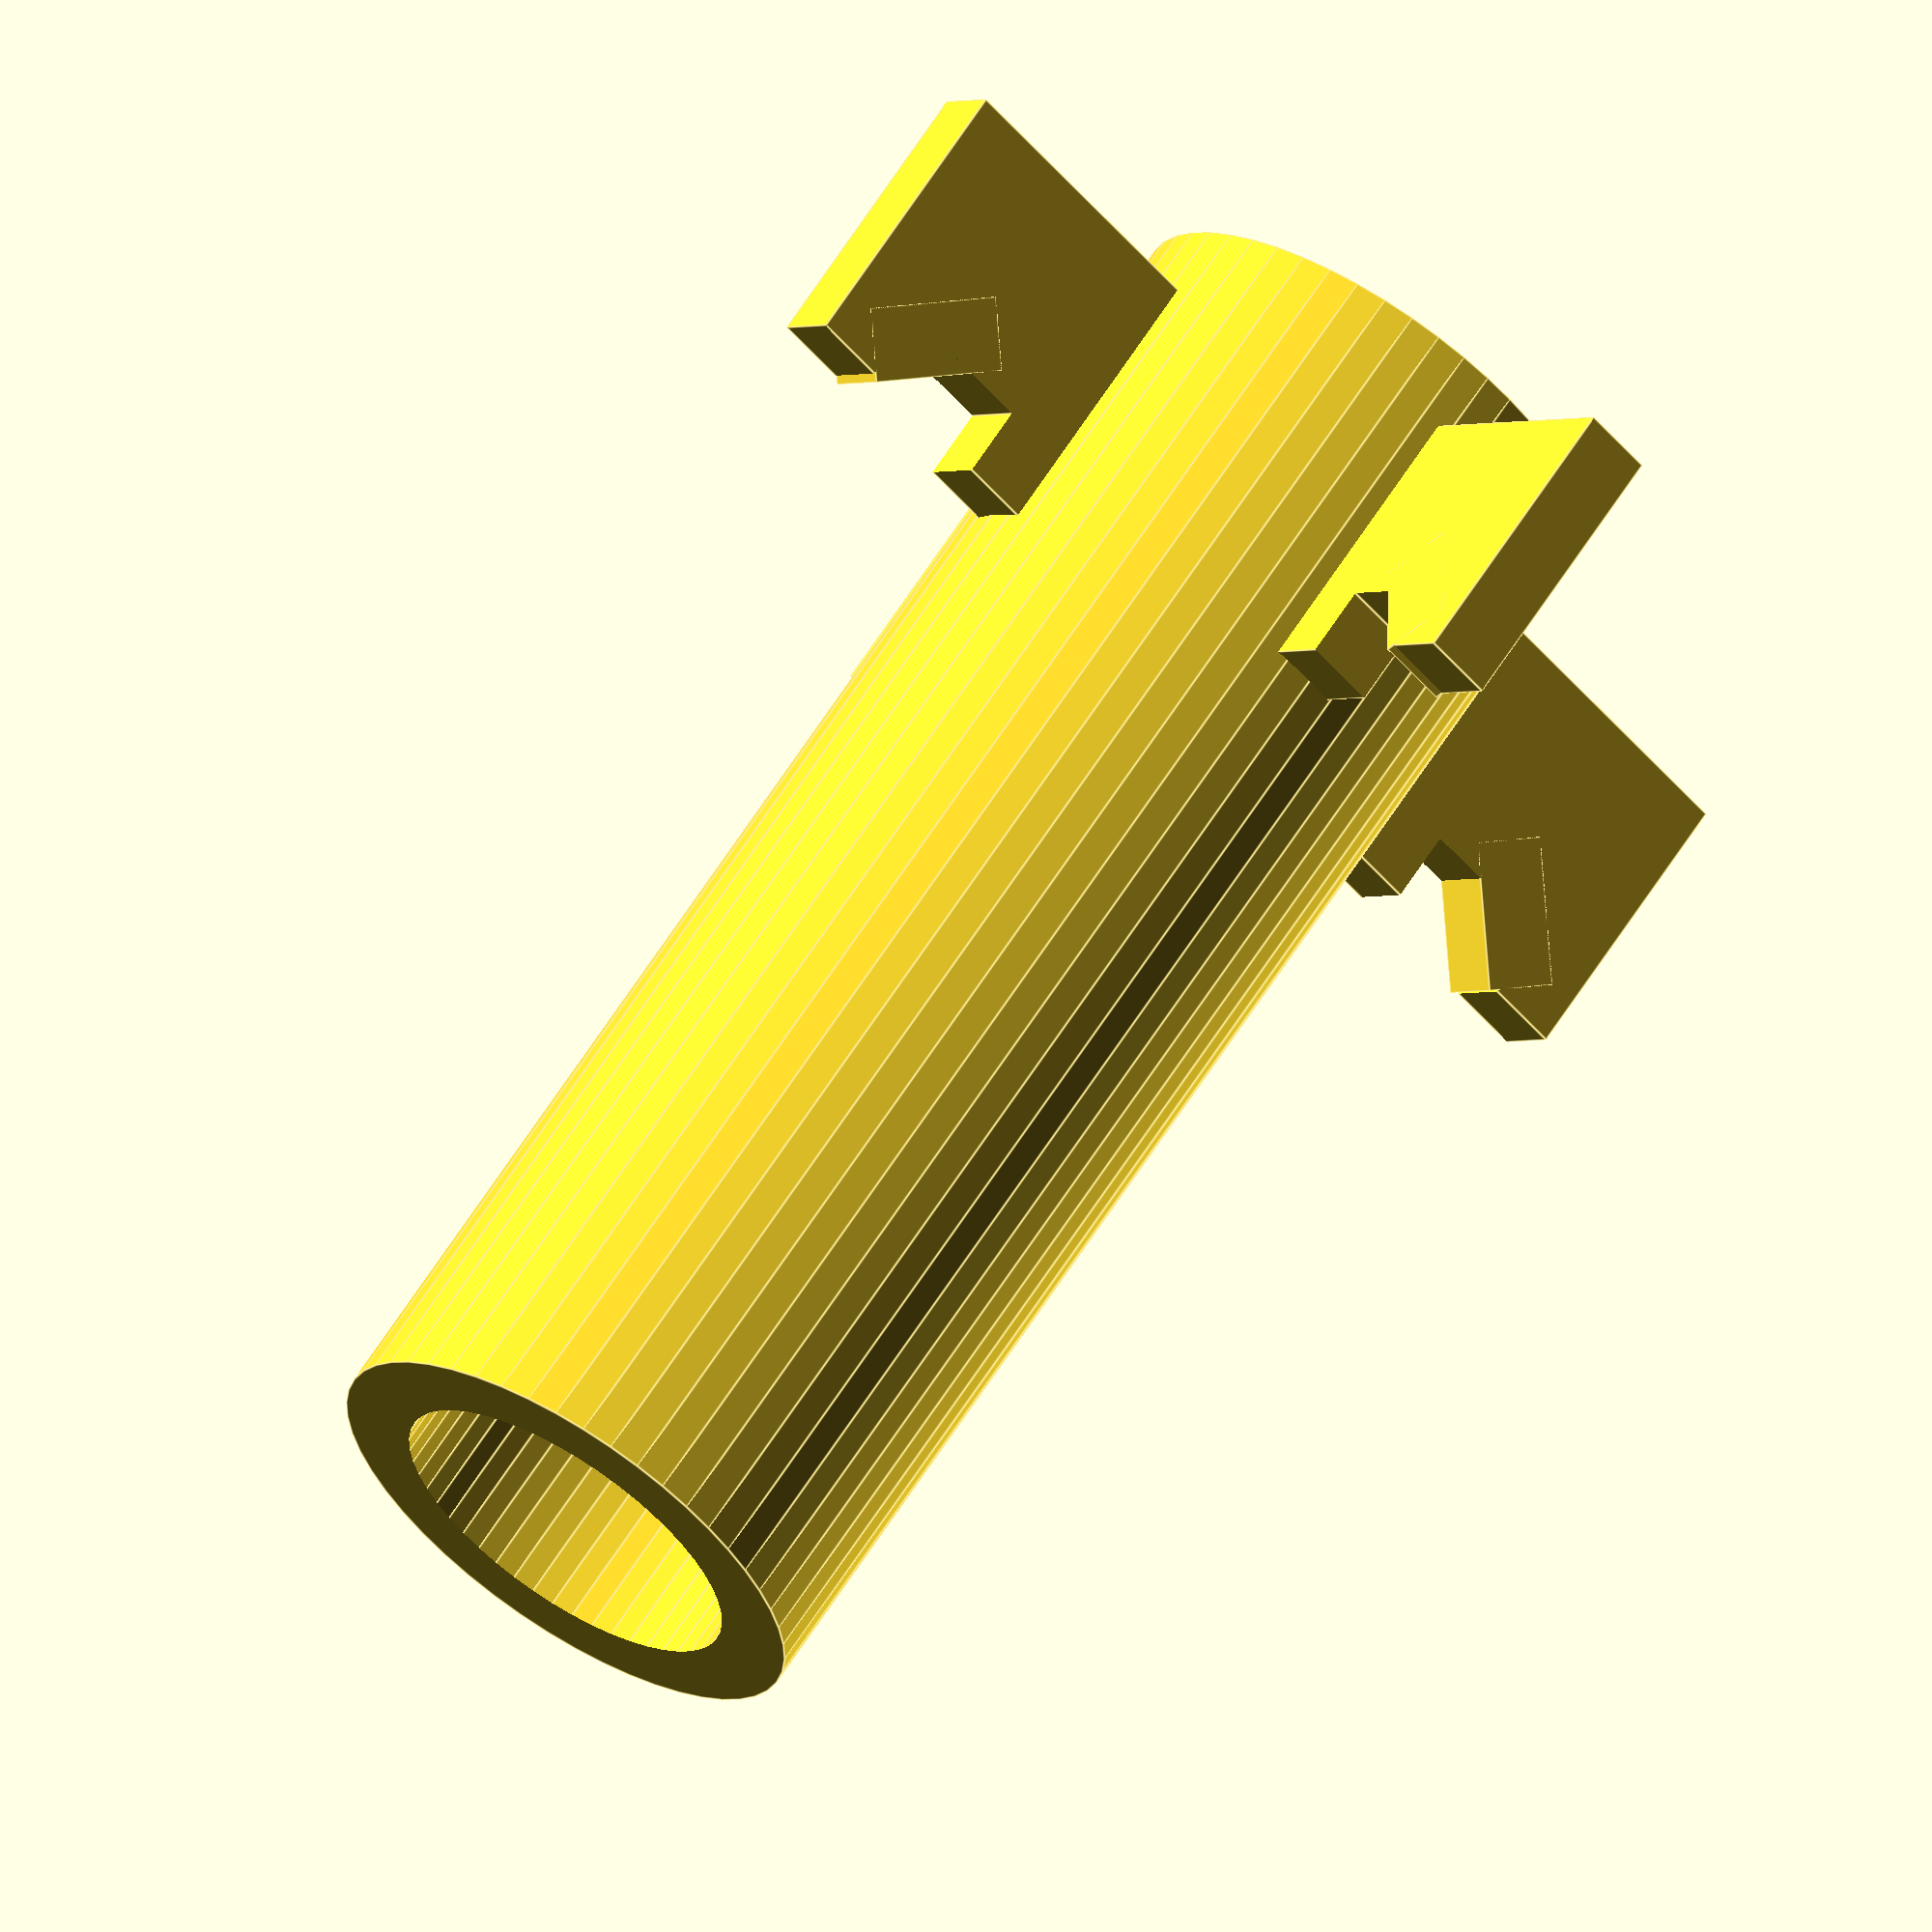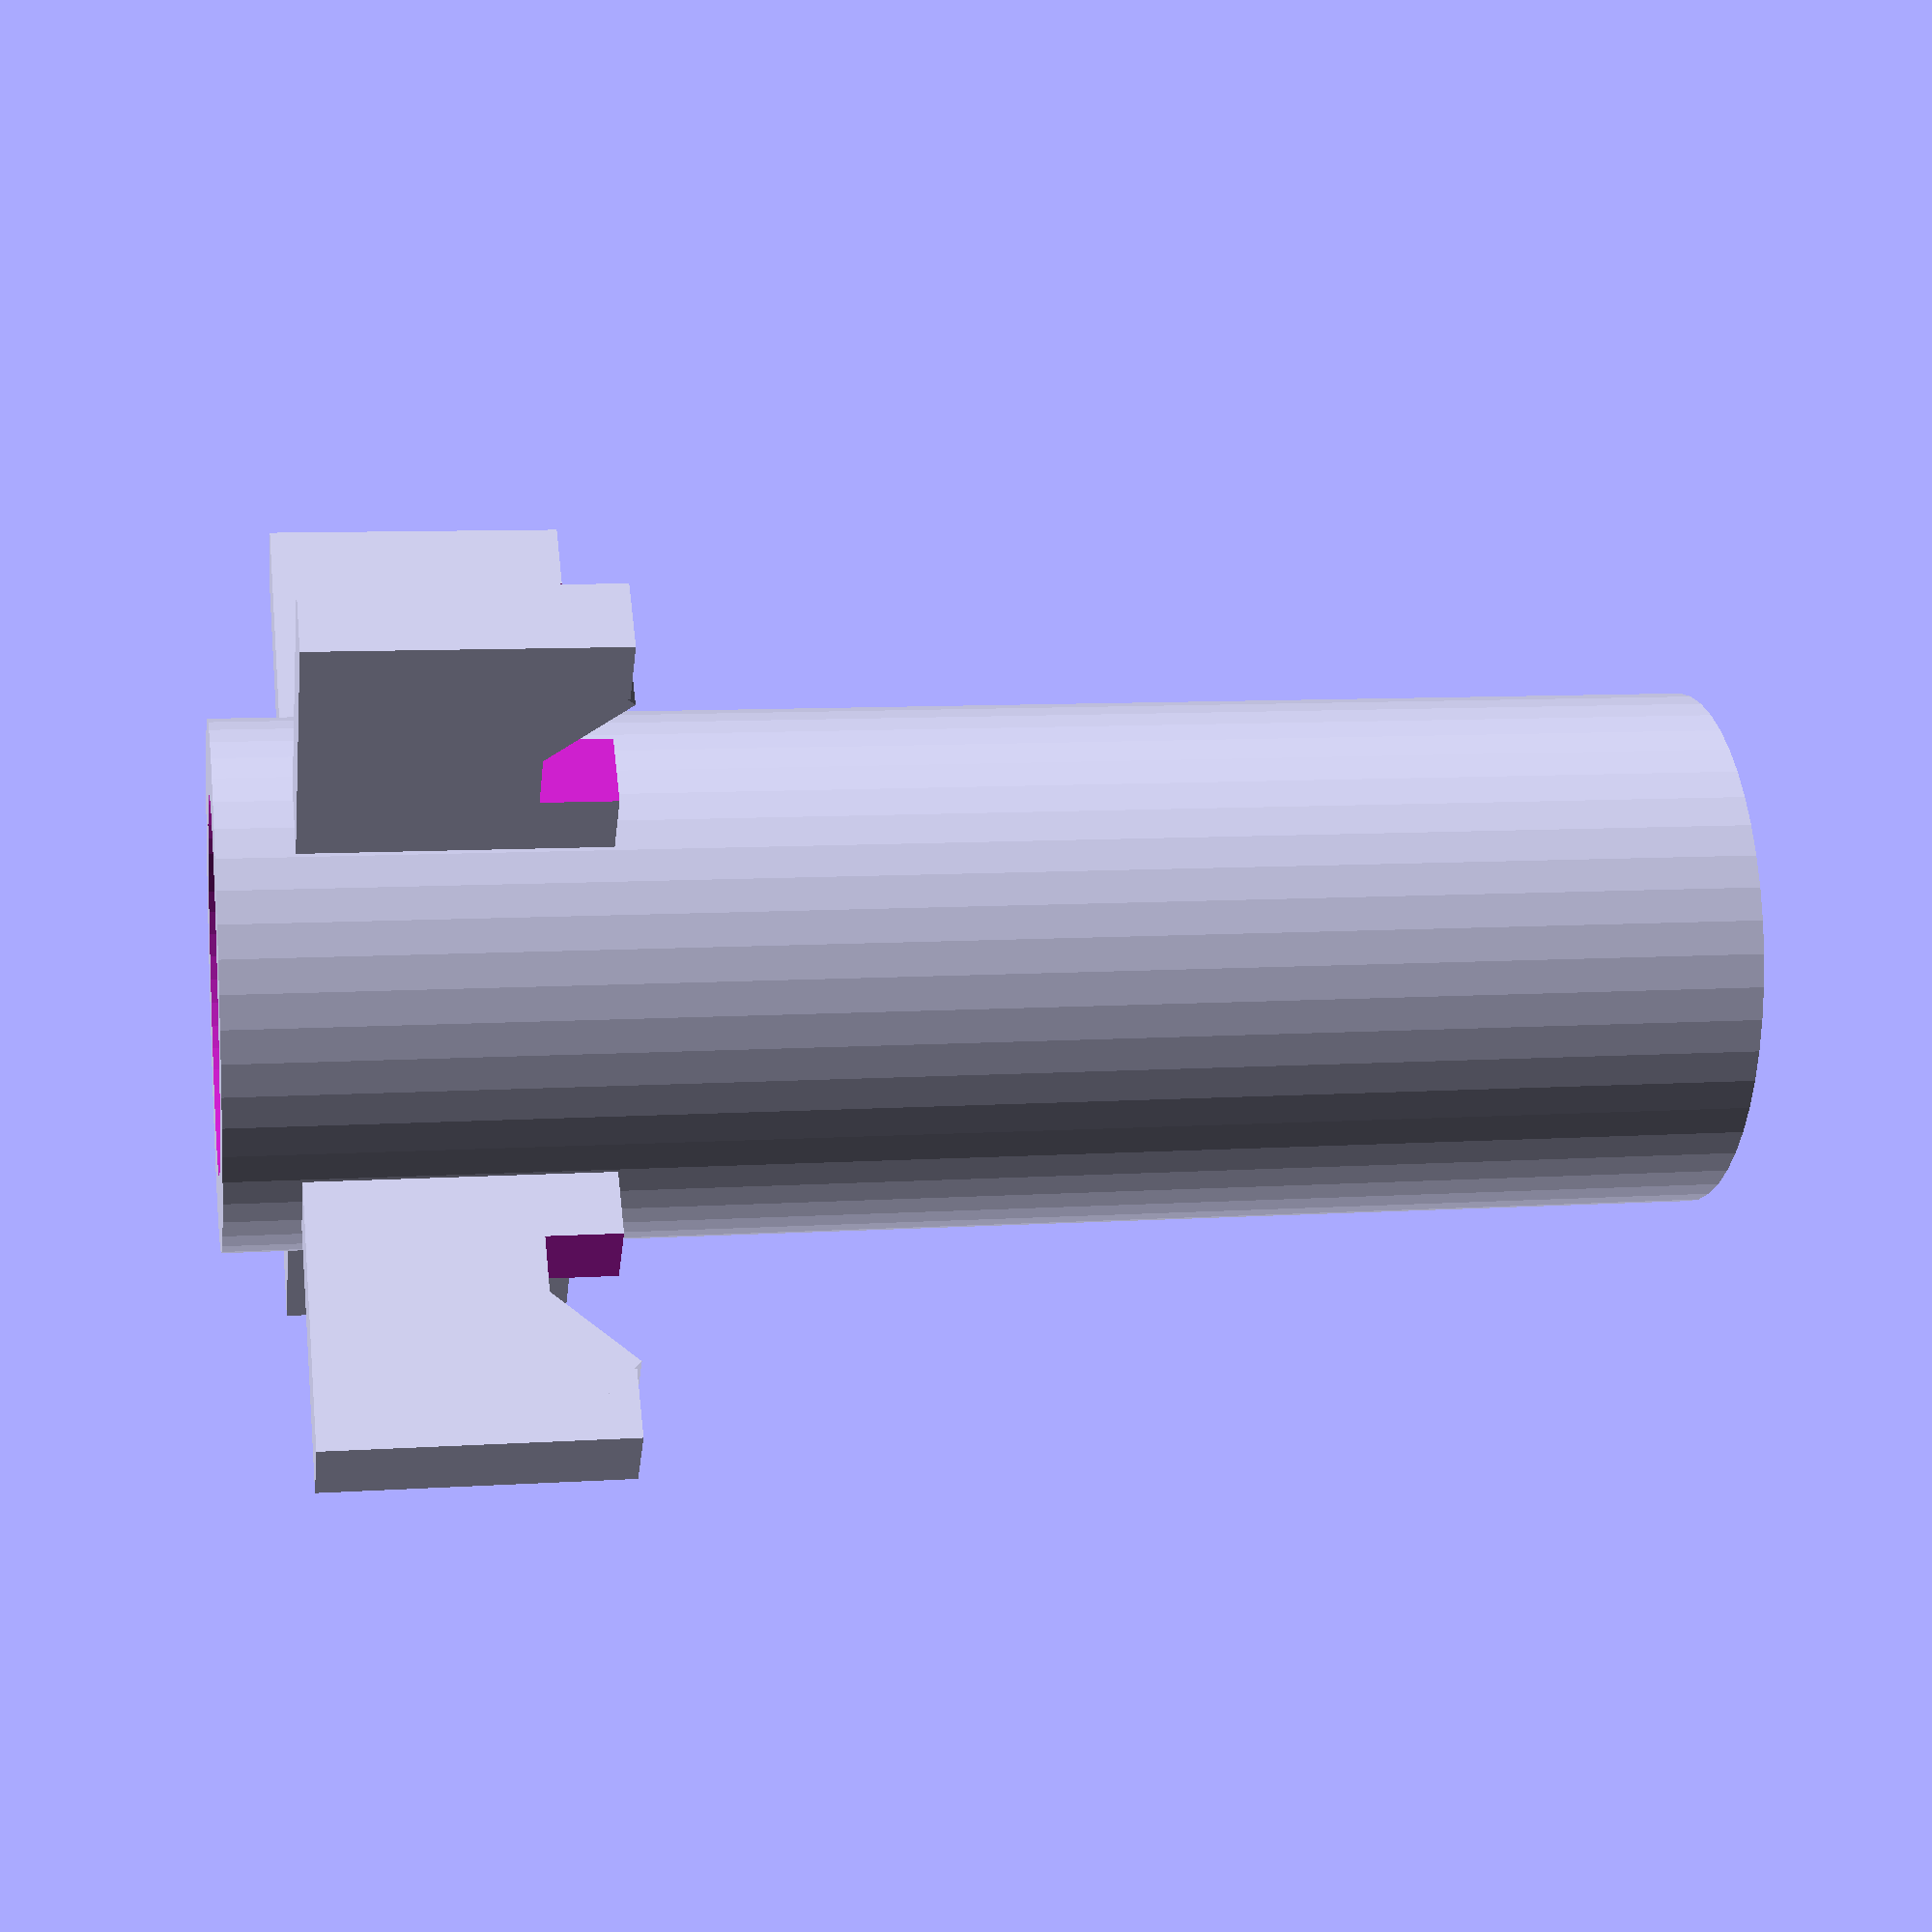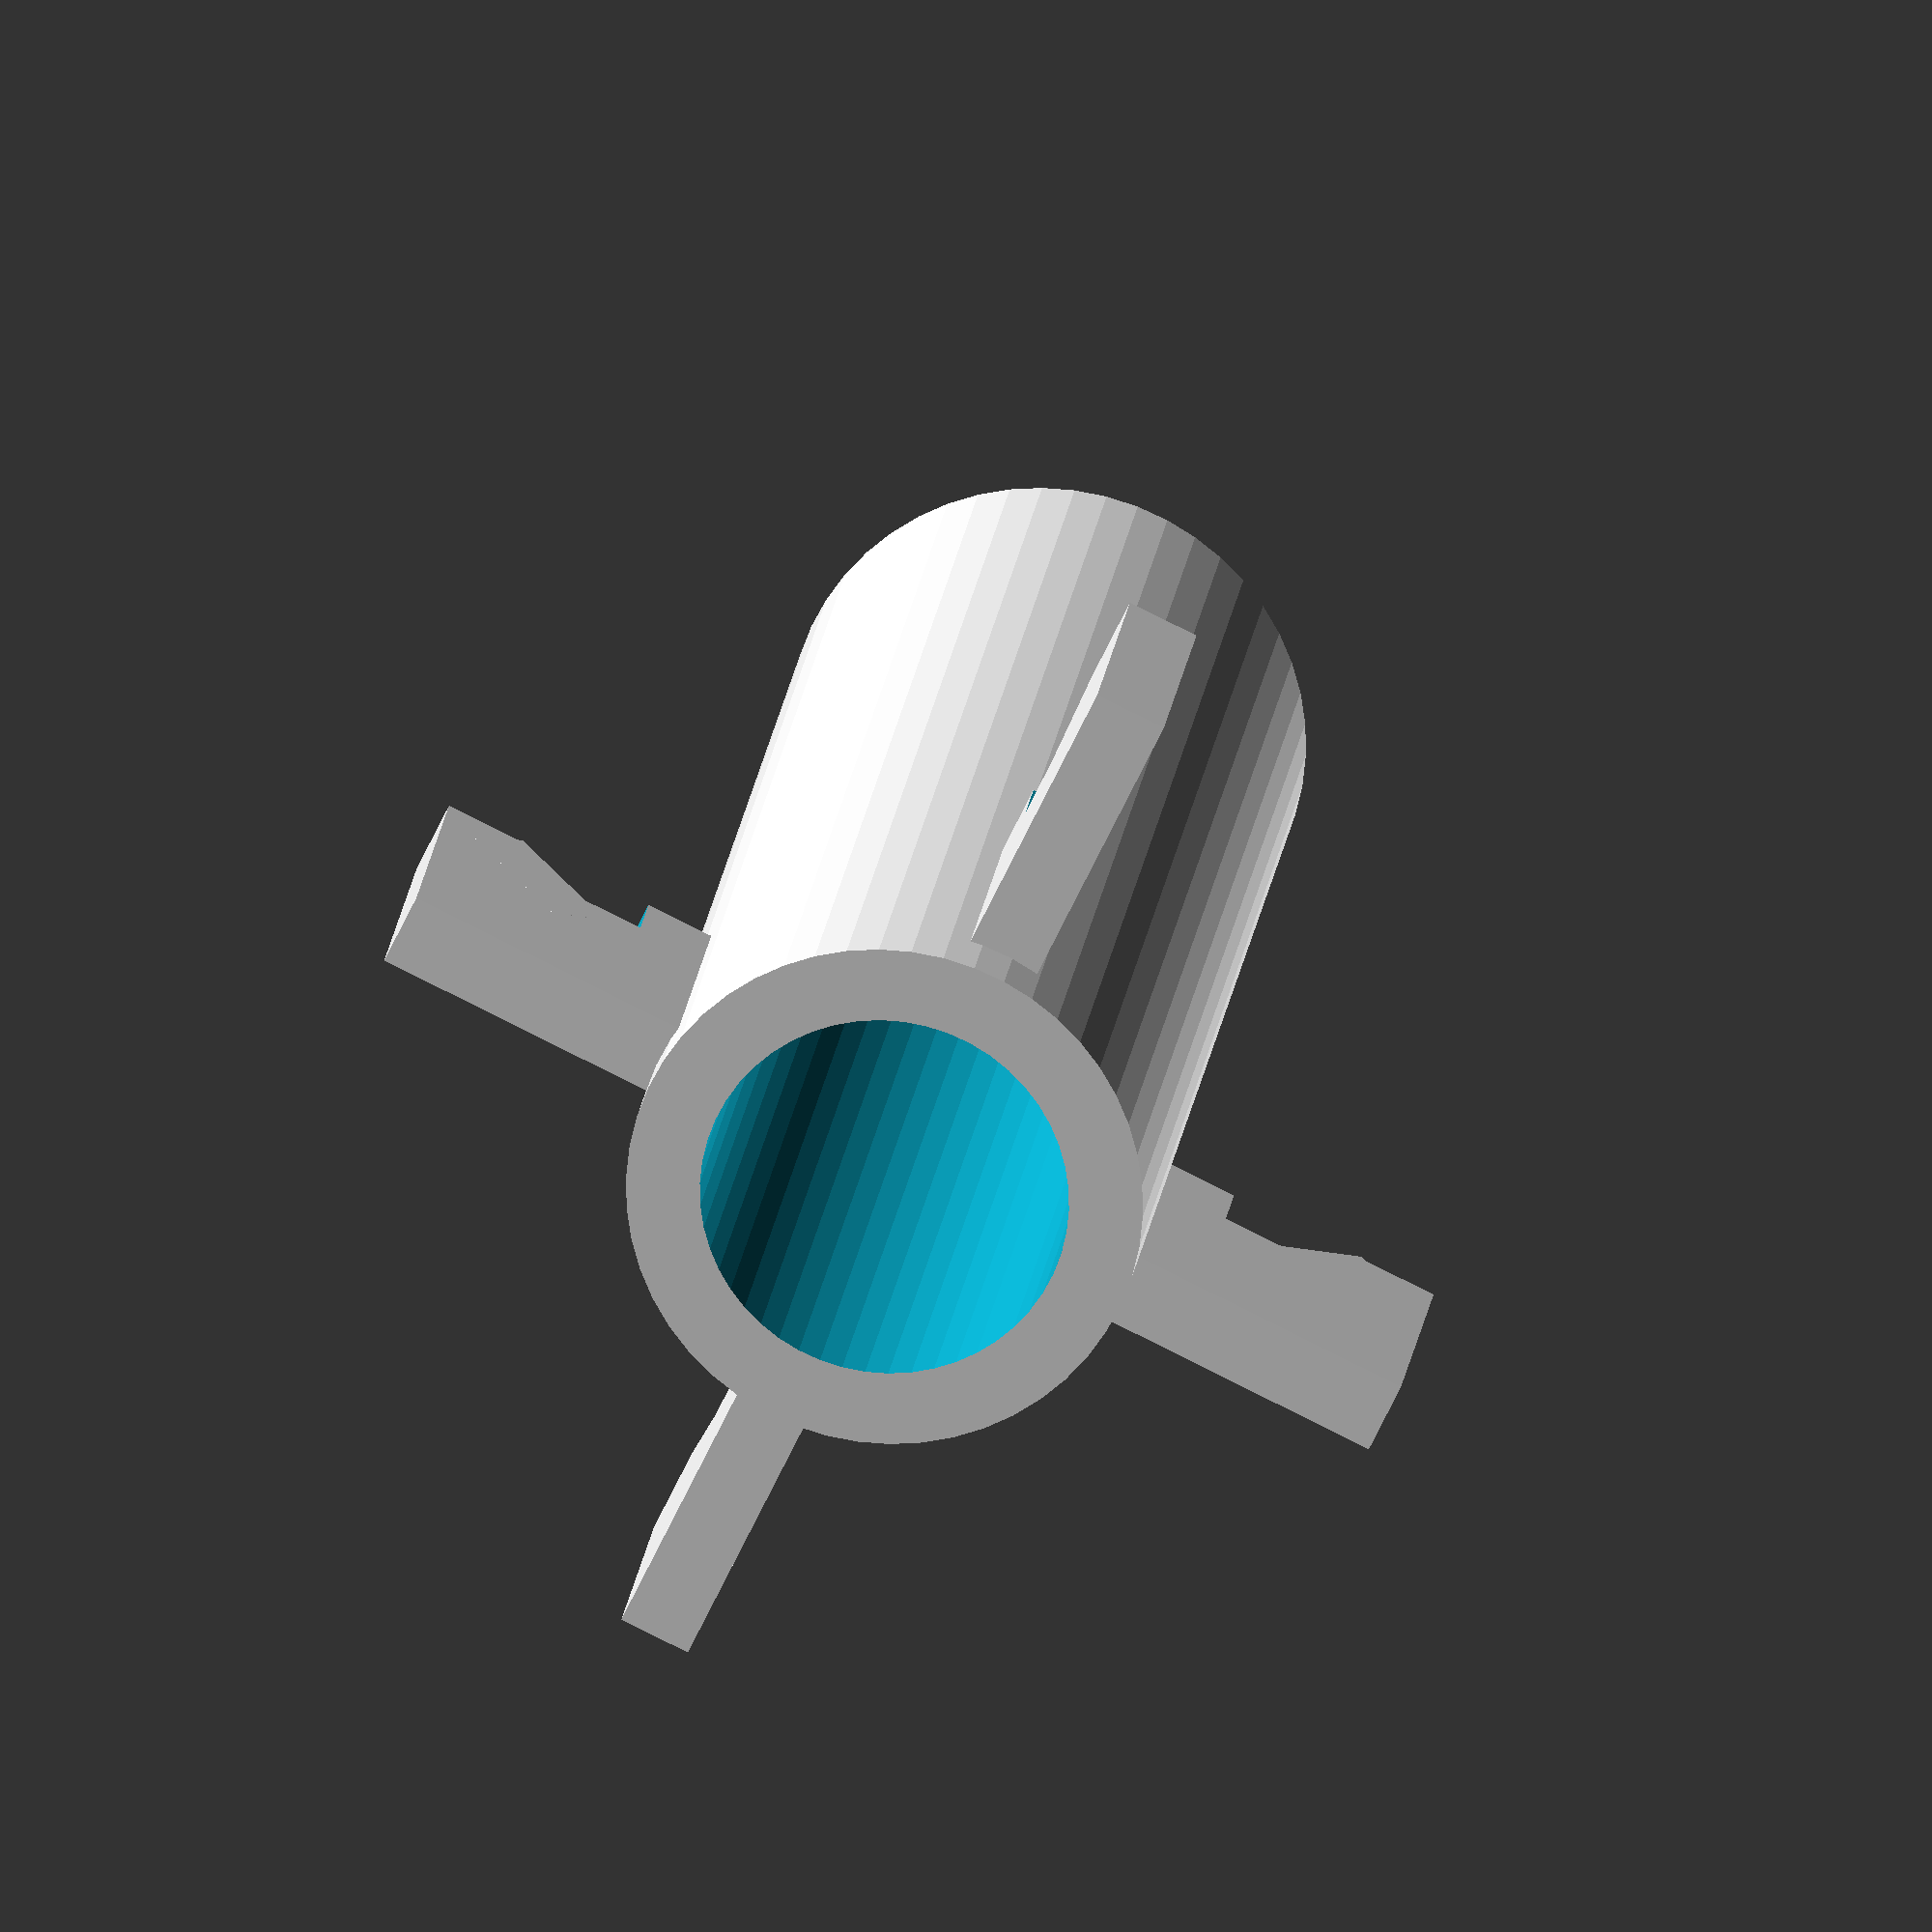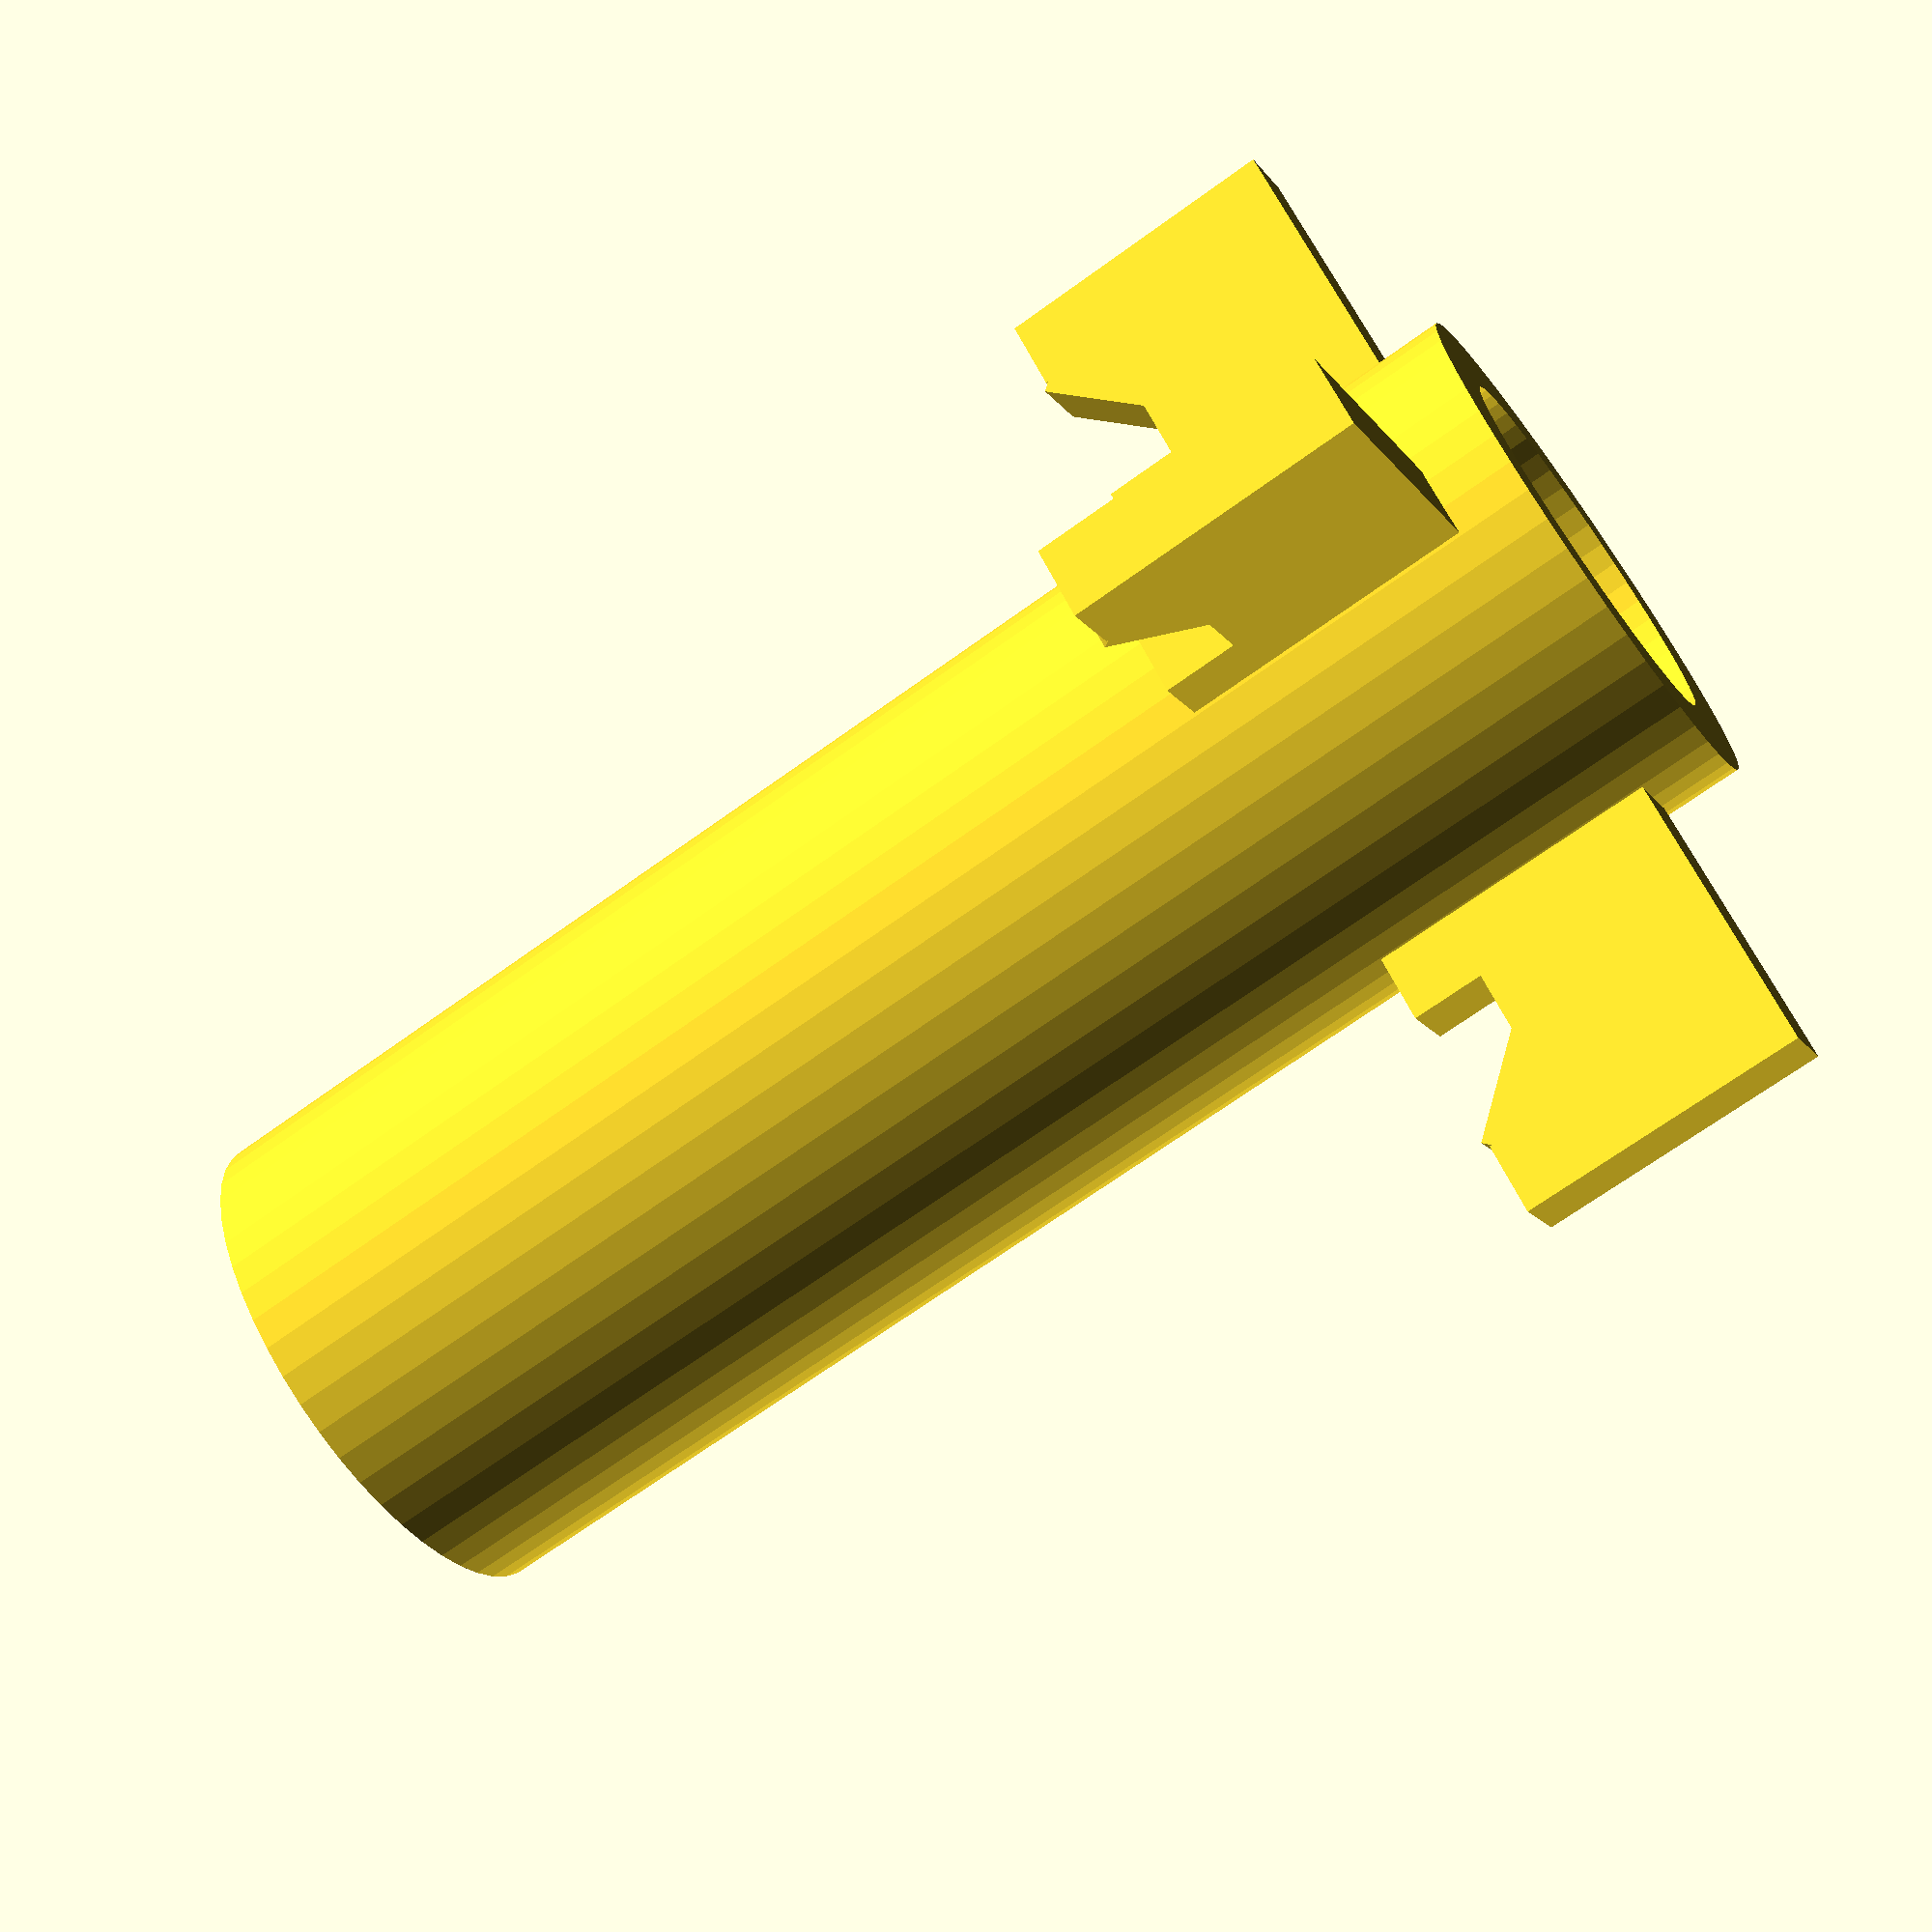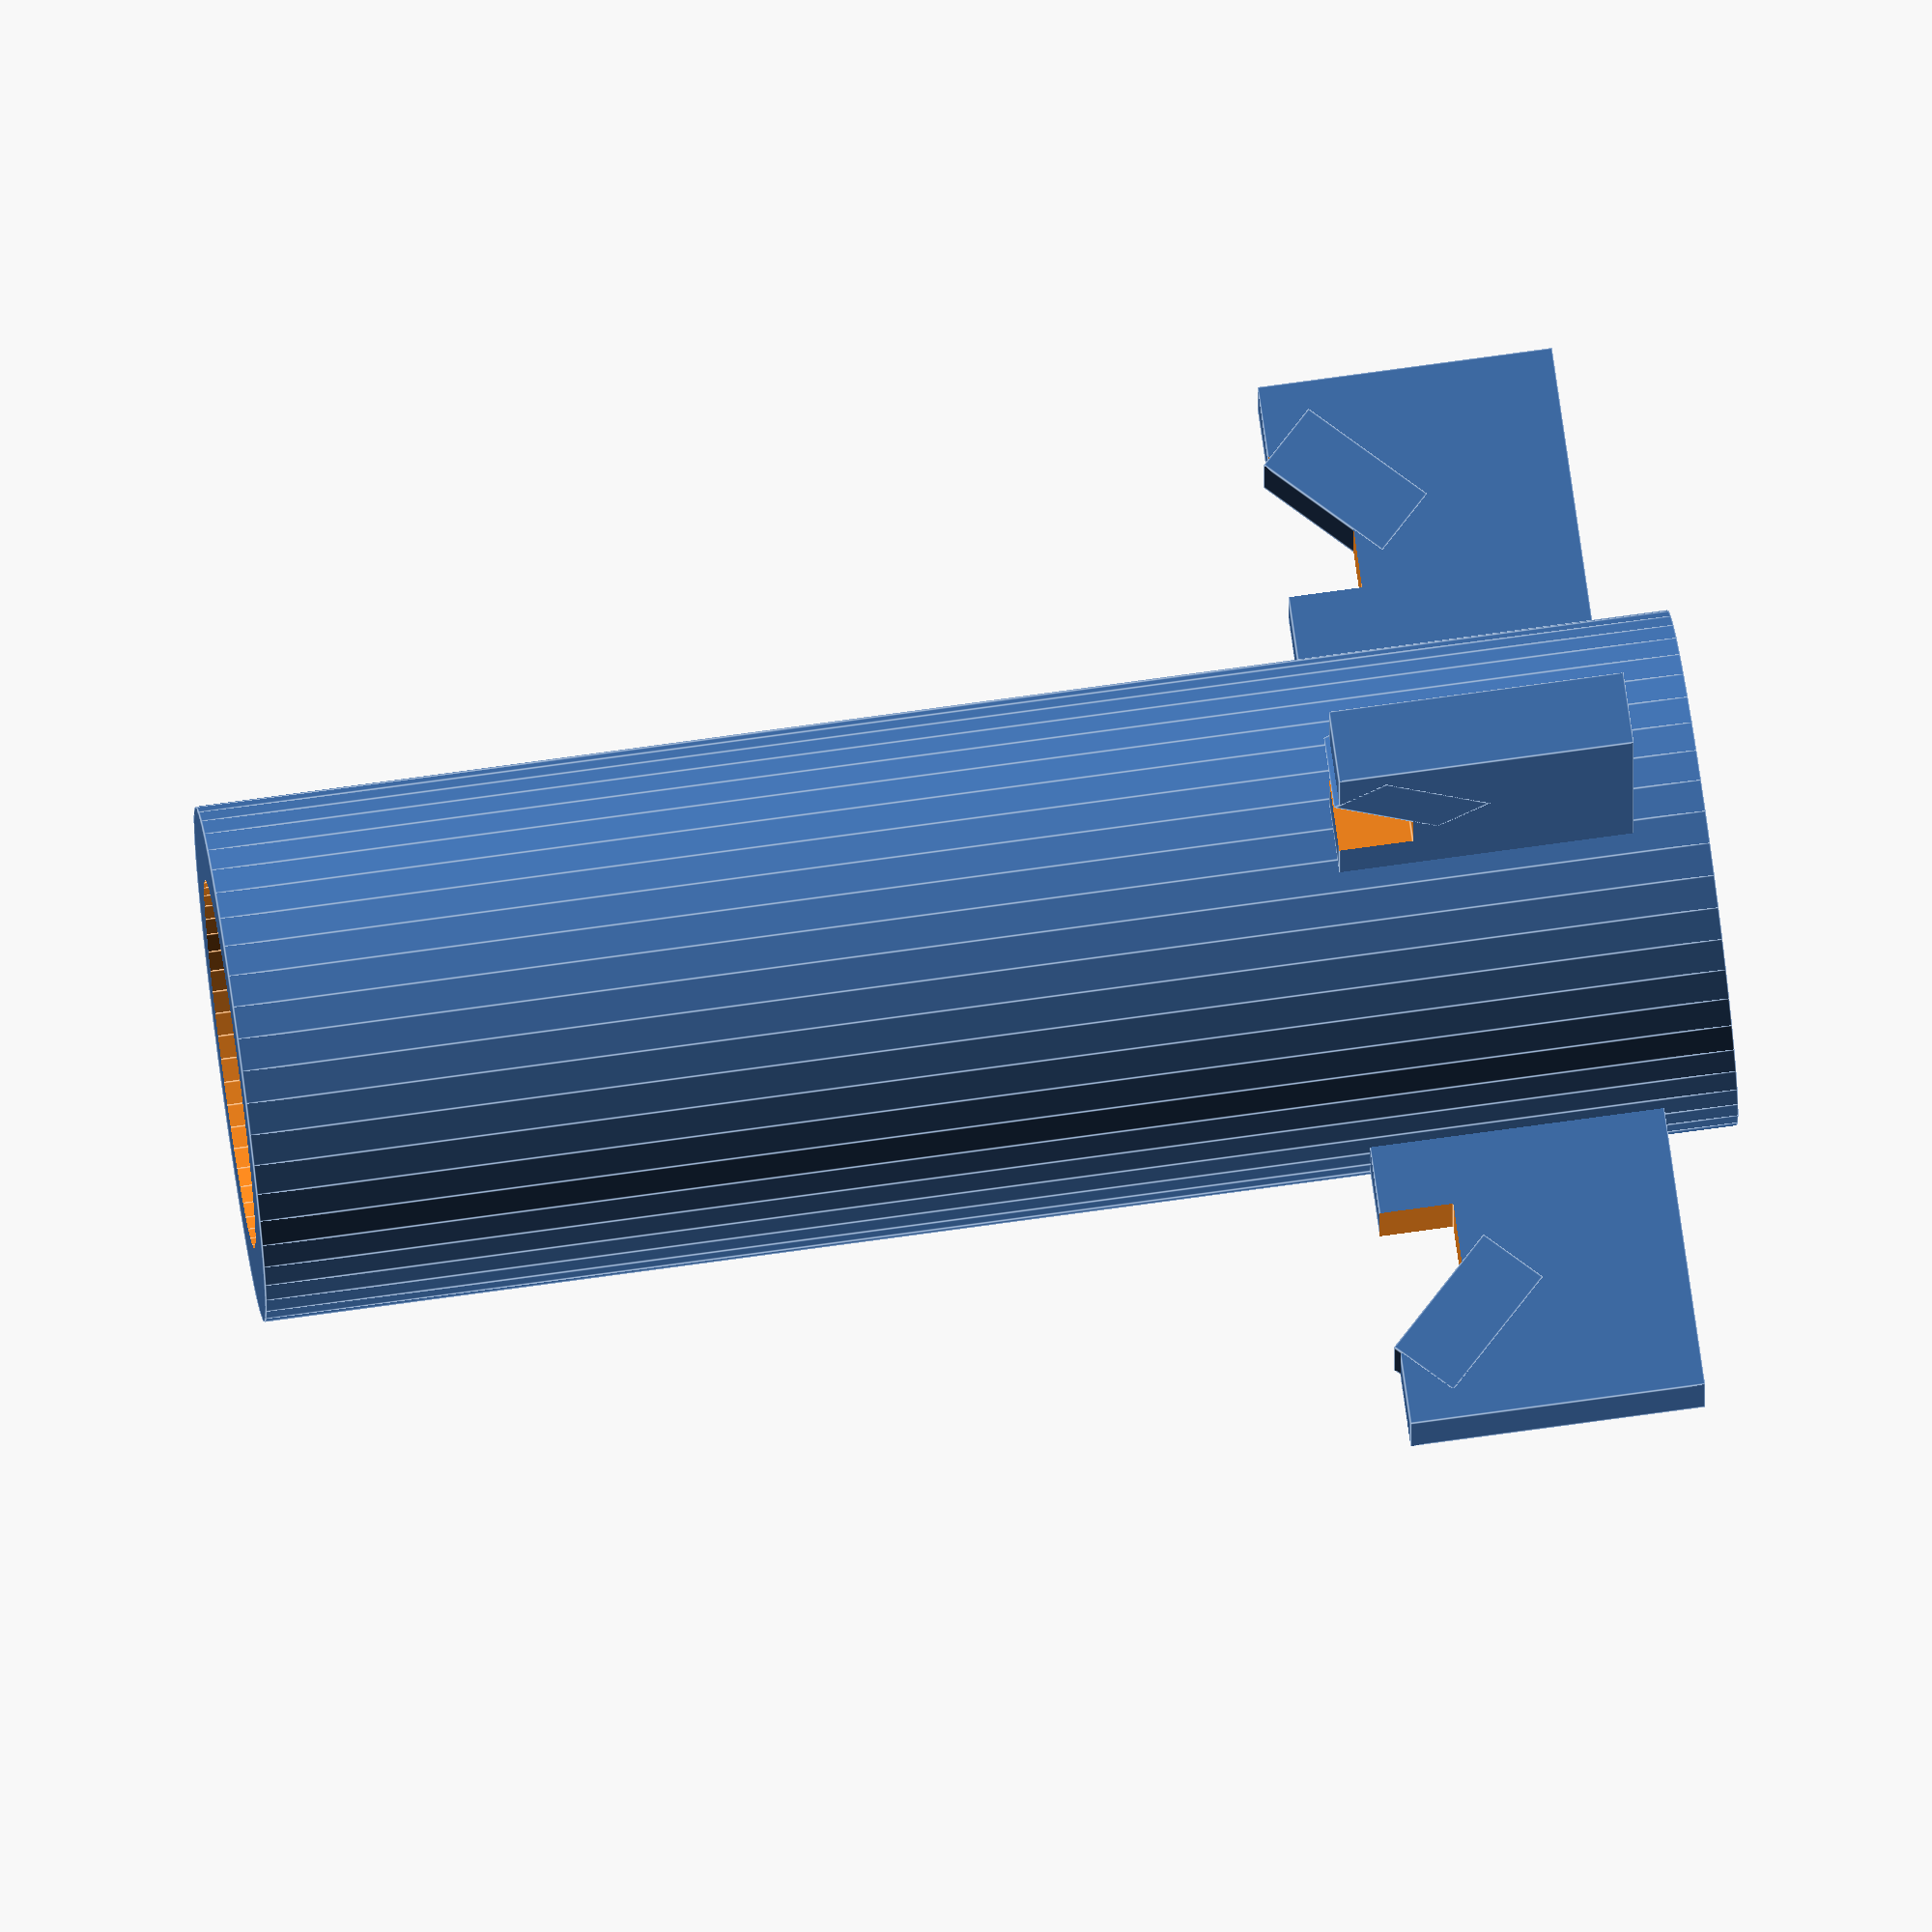
<openscad>
$fn=50;
module tube() {
    module anchor(h) {
        // Center the y axis
        translate([0,-0.5,0]){
            difference(){
                cube([4,1,h]);
                translate([1,-0.5,-0.5]){
                    cube([2,2,1.5]);
                }
            }
            rotate([0,45,0]) {
                translate([0.1,0,2]){
                    cube([2,1,1]);
                }
            }
        }
    }
    difference() {
        cylinder(d=7,h=20);
        translate([0,0,-0.5]){
            cylinder(d=5,h=21);
        }
    }
    rotate([0,0,45]){
        translate([3.4,0,15]){
            anchor(h=4);
        }
    }
    rotate([0,0,135]){
        translate([3.4,0,15]){
            anchor(h=4);
        }
    }
    rotate([0,0,225]){
        translate([3.4,0,15]){
            anchor(h=4);
        }
    }
    rotate([0,0,315]){
        translate([3.4,0,15]){
            anchor(h=4);
        }
    }
}
tube();
</openscad>
<views>
elev=295.6 azim=186.0 roll=212.6 proj=o view=edges
elev=171.3 azim=0.3 roll=99.9 proj=p view=wireframe
elev=161.8 azim=340.8 roll=173.7 proj=o view=wireframe
elev=248.4 azim=88.1 roll=234.0 proj=p view=wireframe
elev=108.0 azim=135.0 roll=278.0 proj=o view=edges
</views>
